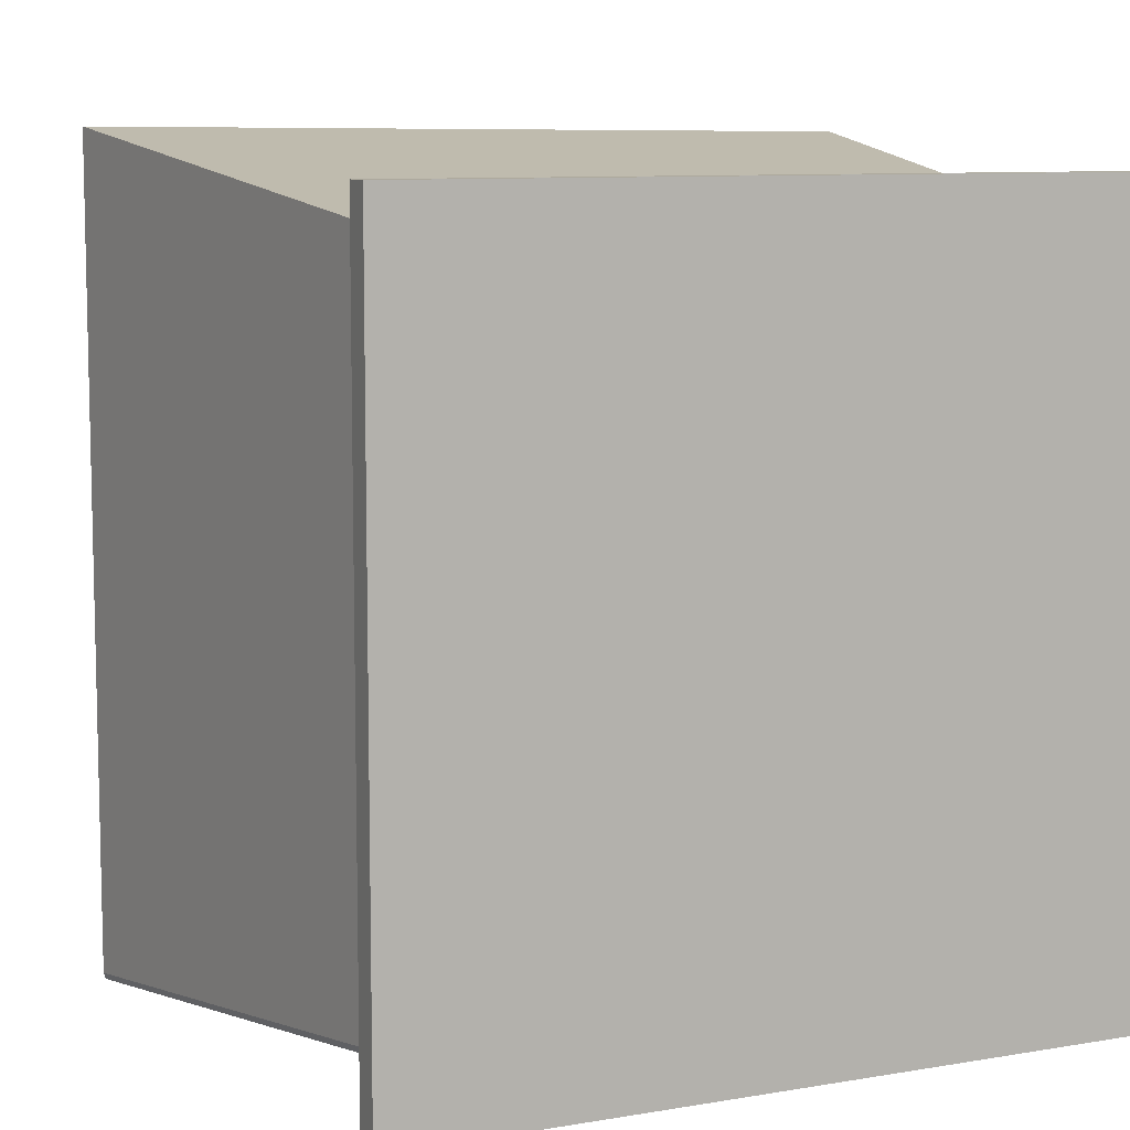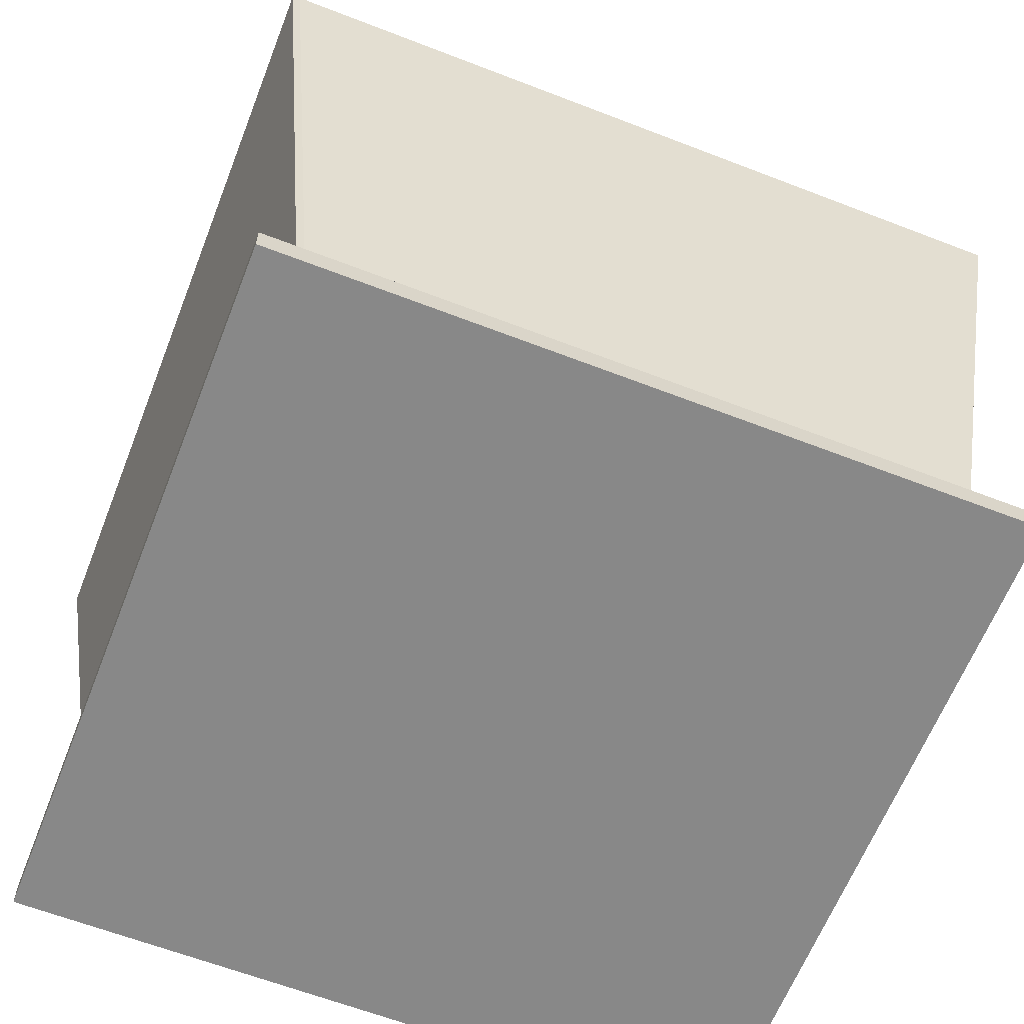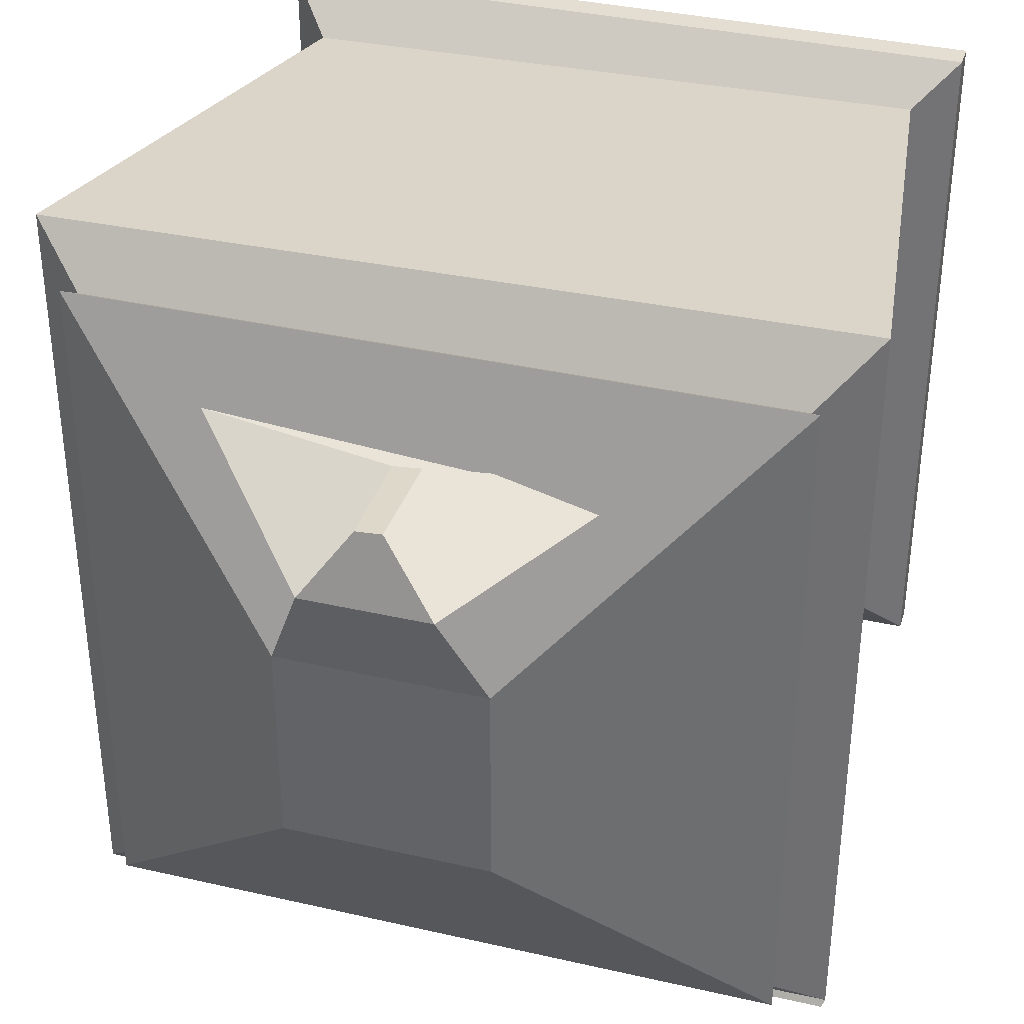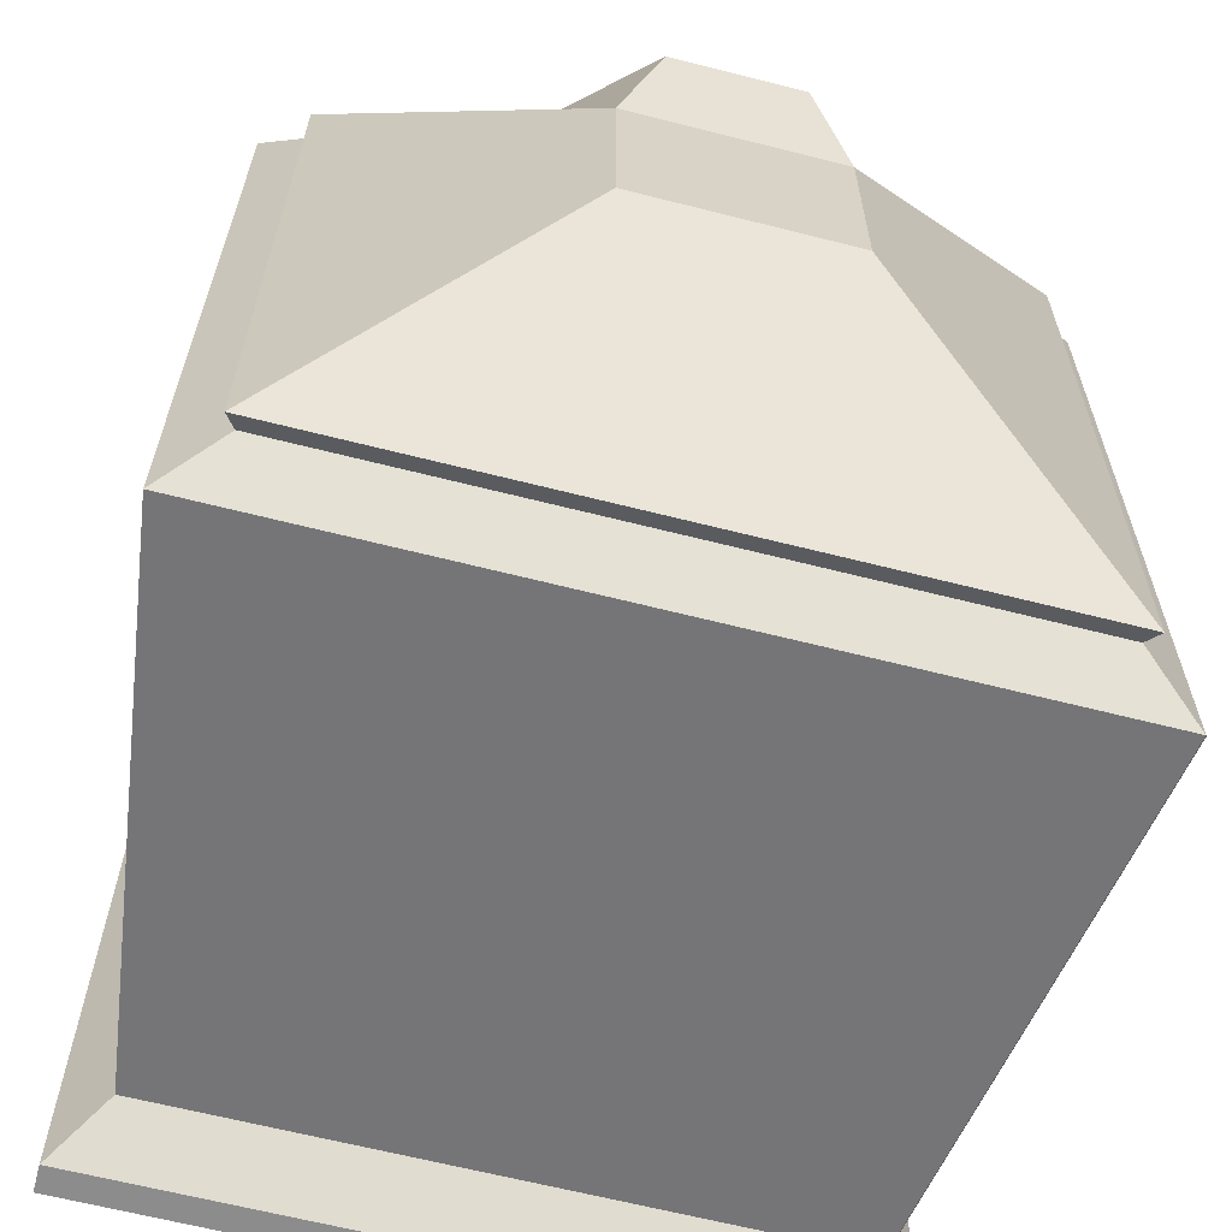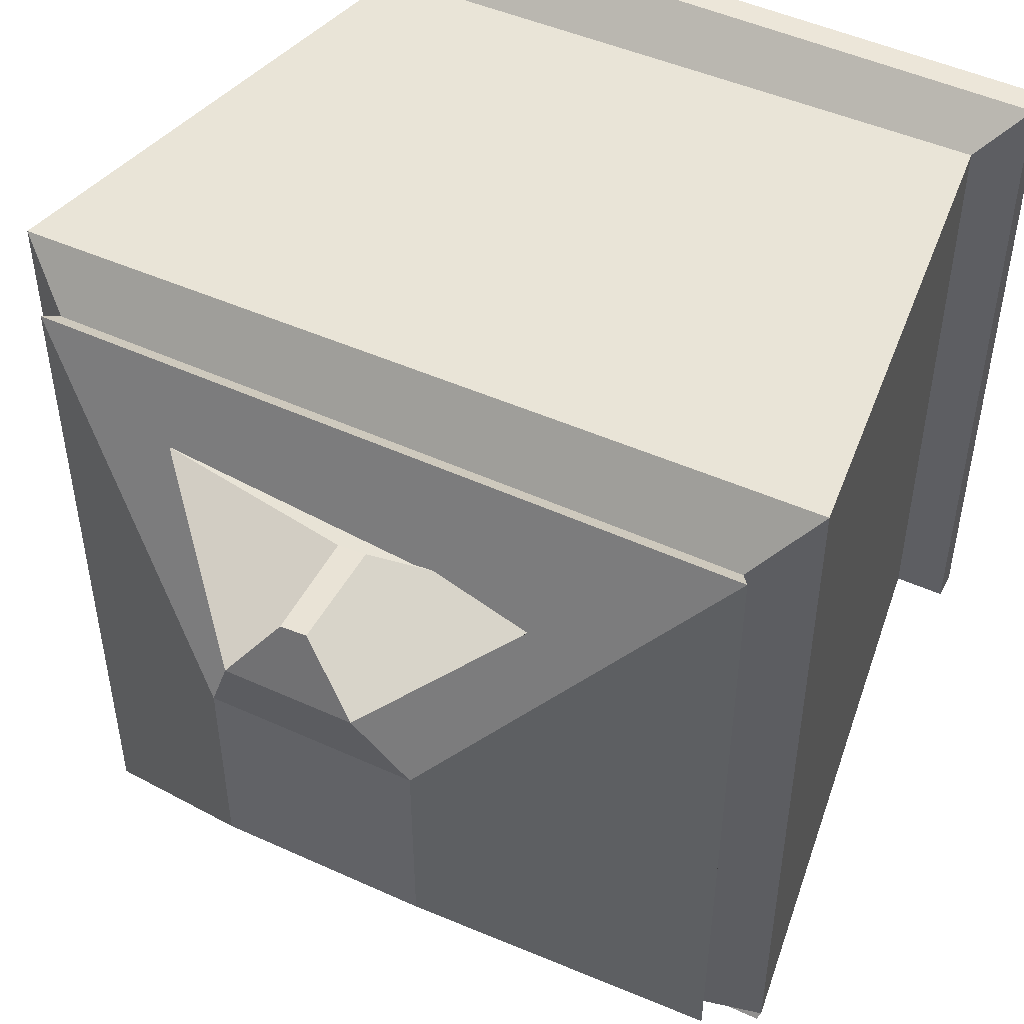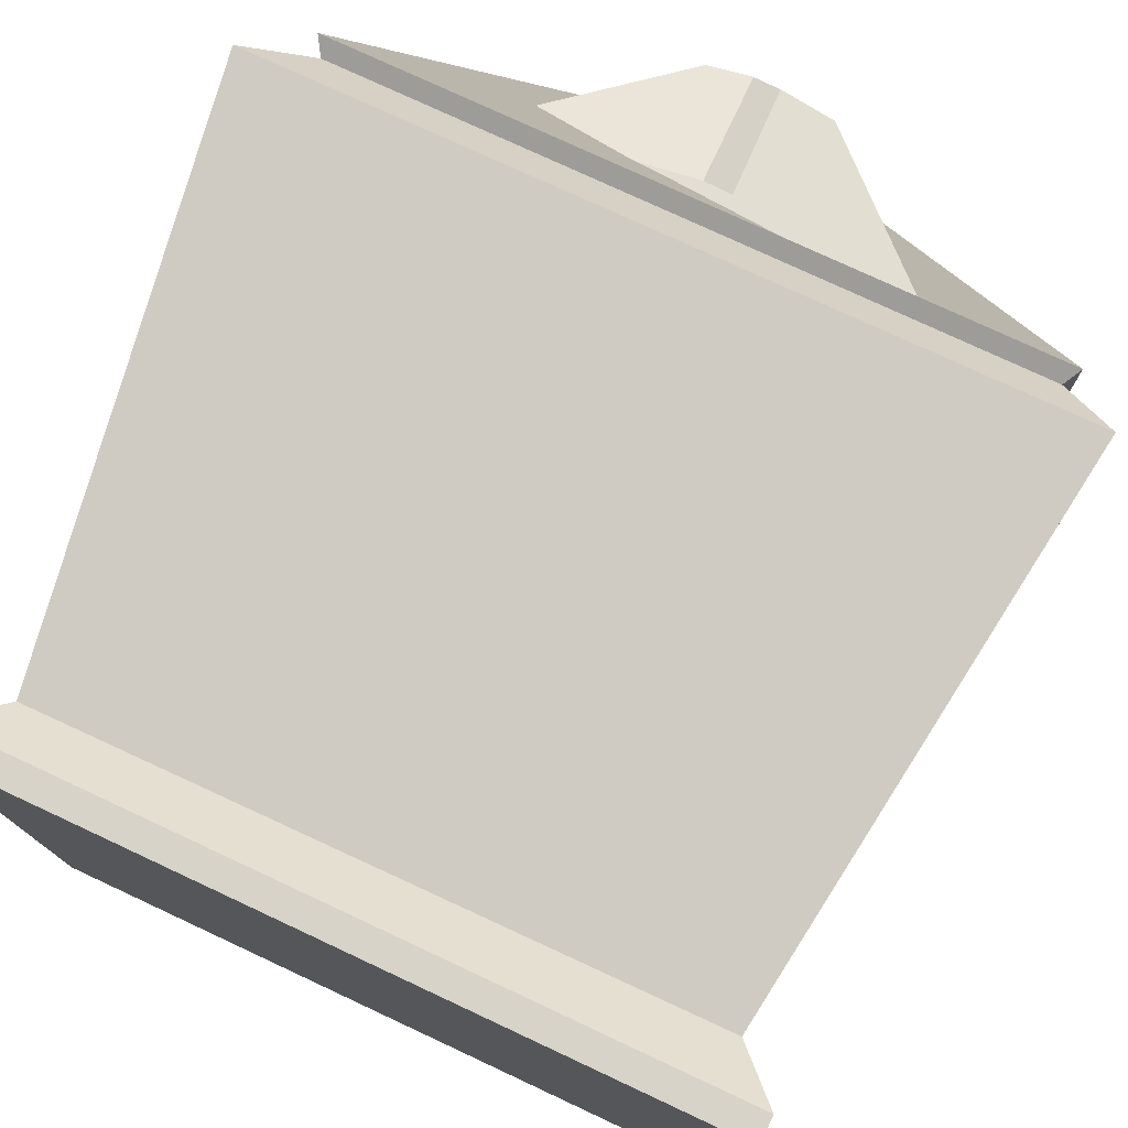
<metadata>
{"format":"obj","ext":"obj","renderer":"f3d","projection":"perspective","resolution":1024,"background":"white","views":[{"elev":8.8,"azim":-25.0,"up":"+Z"},{"elev":-62.9,"azim":-111.4,"up":"+Y"},{"elev":36.2,"azim":-163.3,"up":"+Z"},{"elev":-64.2,"azim":165.6,"up":"+Z"},{"elev":49.2,"azim":-153.2,"up":"+Z"},{"elev":77.0,"azim":25.0,"up":"+Z"}]}
</metadata>
<code>
o maquina
v 2.969 0.2467 -3.026
v 2.969 0.02242 -3.026
v 2.969 0.2467 3.026
v 2.969 0.02242 3.026
v -2.969 0.2467 -3.026
v -2.969 0.02242 -3.026
v -2.969 0.2467 3.026
v -2.969 0.02242 3.026
v 2.601 0.6335 2.651
v -2.624 0.6018 2.709
v 2.601 0.6335 -2.651
v -2.624 0.6018 -2.592
v 3.195 5.174 3.256
v -3.219 5.142 3.315
v 3.195 5.174 -3.256
v -3.219 5.142 -3.197
v 2.768 5.473 2.821
v -2.768 5.473 2.821
v 2.768 5.473 -2.821
v -2.768 5.473 -2.821
v 2.849 5.605 2.903
v -2.849 5.605 2.903
v 2.849 5.605 -2.903
v -2.849 5.605 -2.903
v 0.8343 6.814 0.8503
v -0.8343 6.814 0.8503
v 0.8343 6.814 -0.8503
v -0.8343 6.814 -0.8503
v 1.709 5.777 2.198
v -1.676 5.777 2.198
v 0.5327 7.031 1.621
v -0.5003 7.031 1.621
v 1.709 5.777 2.198
v -1.676 5.777 2.198
v 0.5327 7.031 1.621
v -0.5003 7.031 1.621
v 0.1436 6.008 2.146
v -0.08633 6.009 2.169
v -0.08176 6.863 2.189
v 0.1306 6.865 2.174
v -2.601 0.6335 -2.651
v 2.601 0.6335 -2.651
v -3.195 5.174 -3.256
v 3.195 5.174 -3.256
f 7 3 9 10
f 4 3 7 8
f 8 7 5 6
f 6 2 4 8
f 2 1 3 4
f 6 5 1 2
f 15 11 42 44
f 5 7 10 12
f 3 1 11 9
f 1 5 12 11
f 16 14 18 20
f 9 11 15 13
f 12 10 14 16
f 10 9 13 14
f 20 18 22 24
f 14 13 17 18
f 15 16 20 19
f 13 15 19 17
f 23 27 25 21
f 18 17 21 22
f 19 20 24 23
f 17 19 23 21
f 24 28 27 23
f 27 28 26 25
f 33 34 36 26 22 21 25 35
f 29 31 40 37
f 25 26 36 35
f 29 30 34 33
f 32 31 35 36
f 31 29 33 35
f 30 32 36 34
f 38 37 40 39
f 30 29 37 38
f 32 30 38 39
f 31 32 39 40
f 42 41 43 44
f 16 15 44 43
f 11 12 41 42
f 12 16 43 41
f 22 26 28 24

</code>
